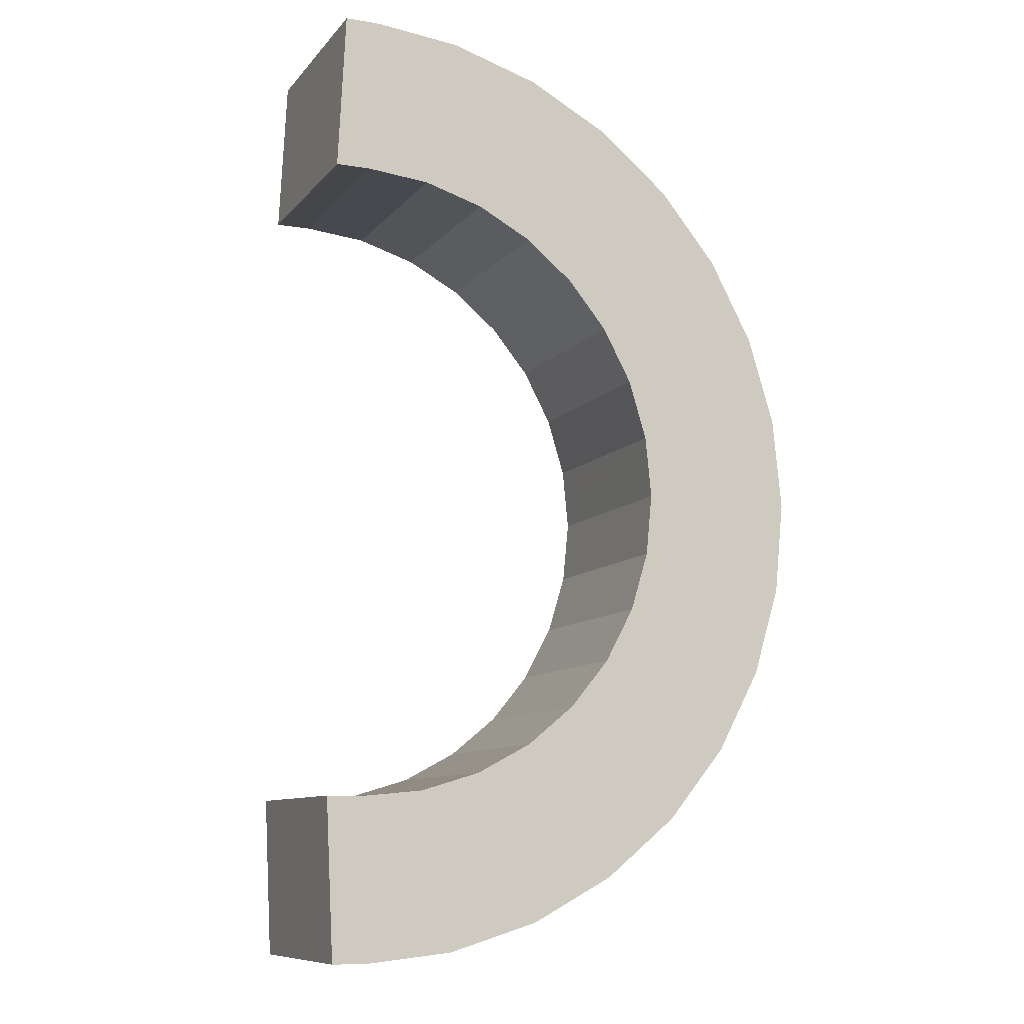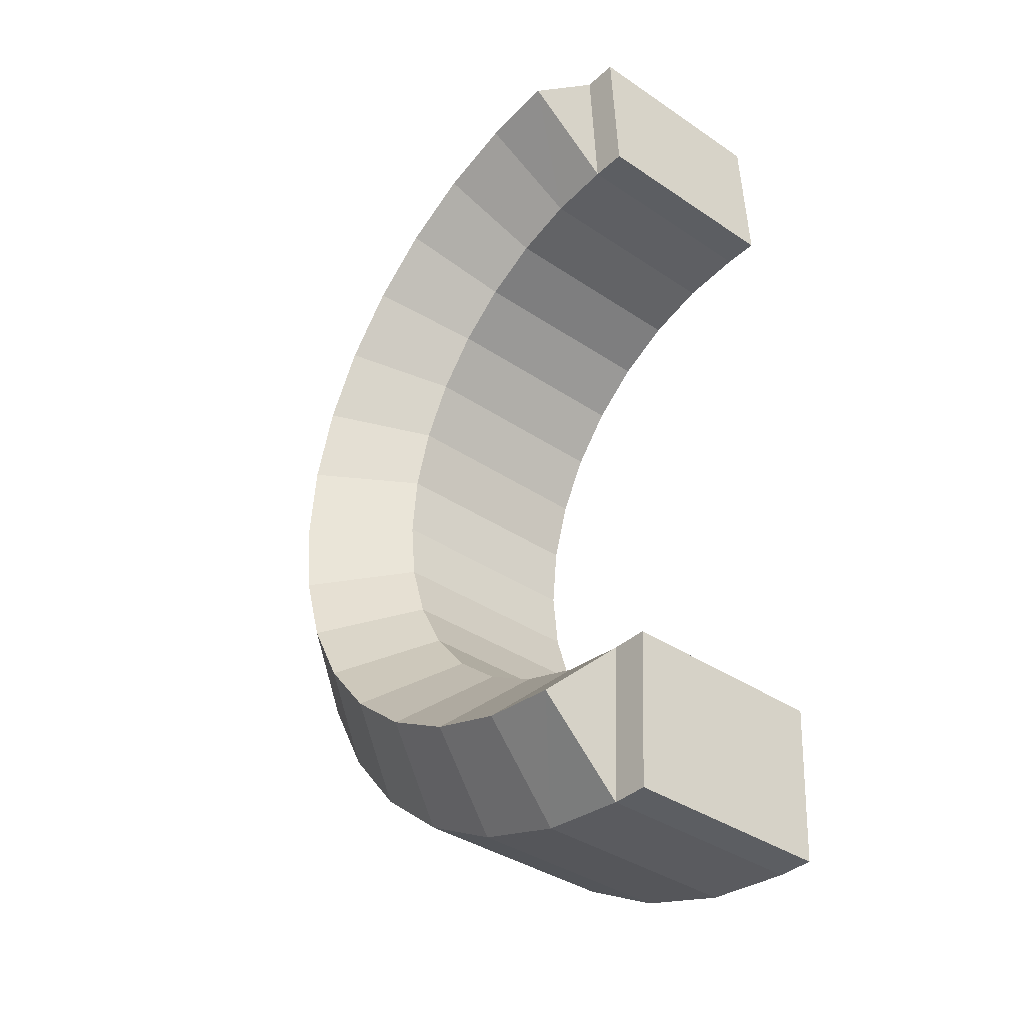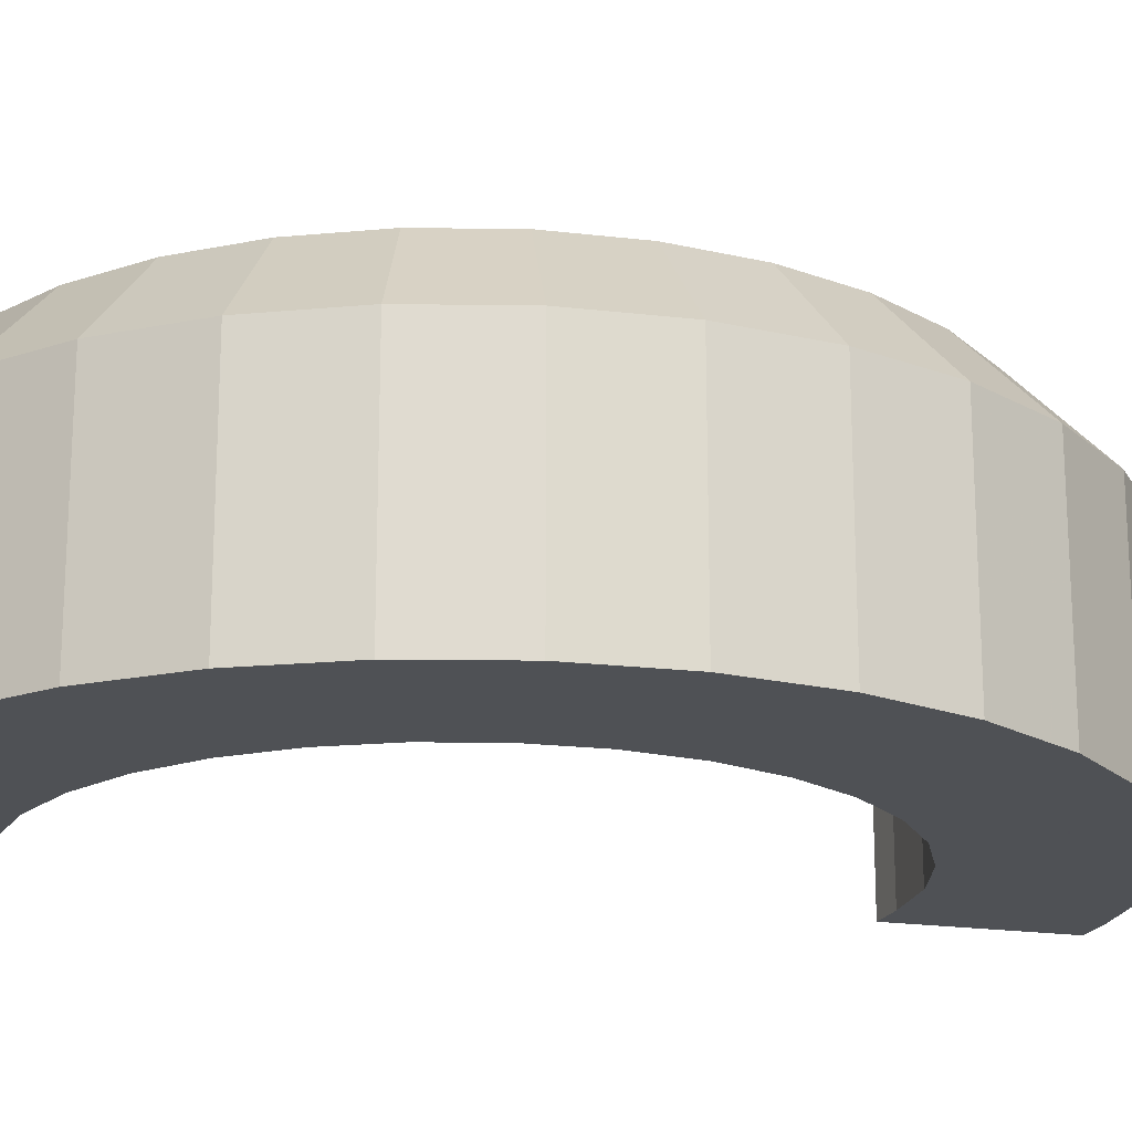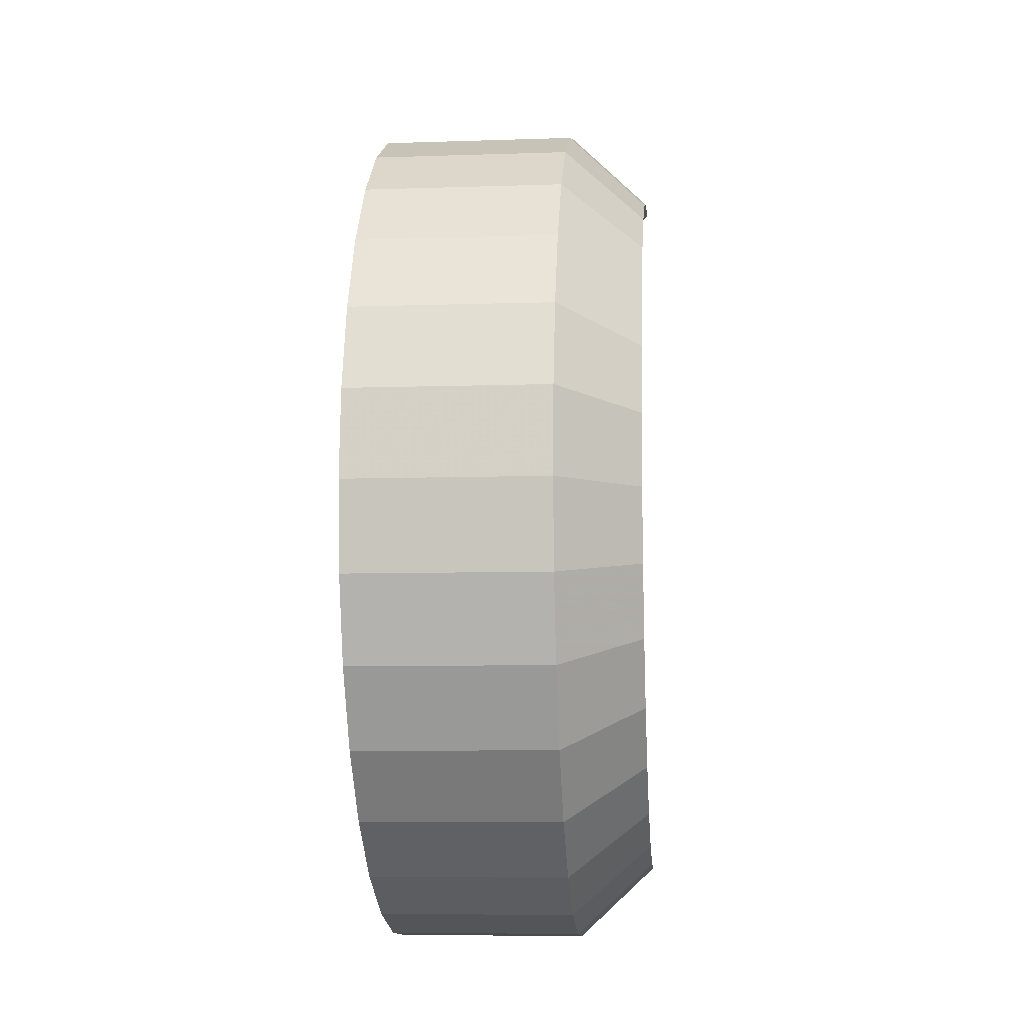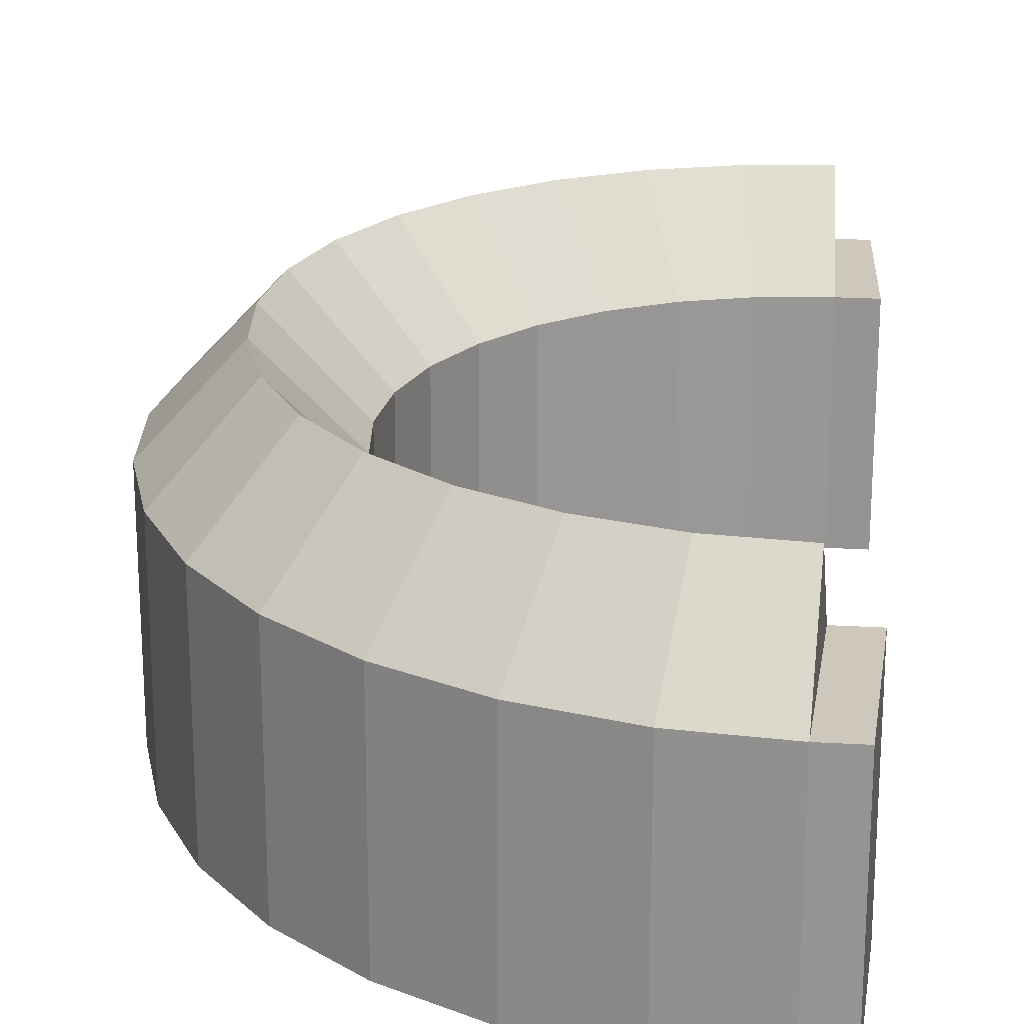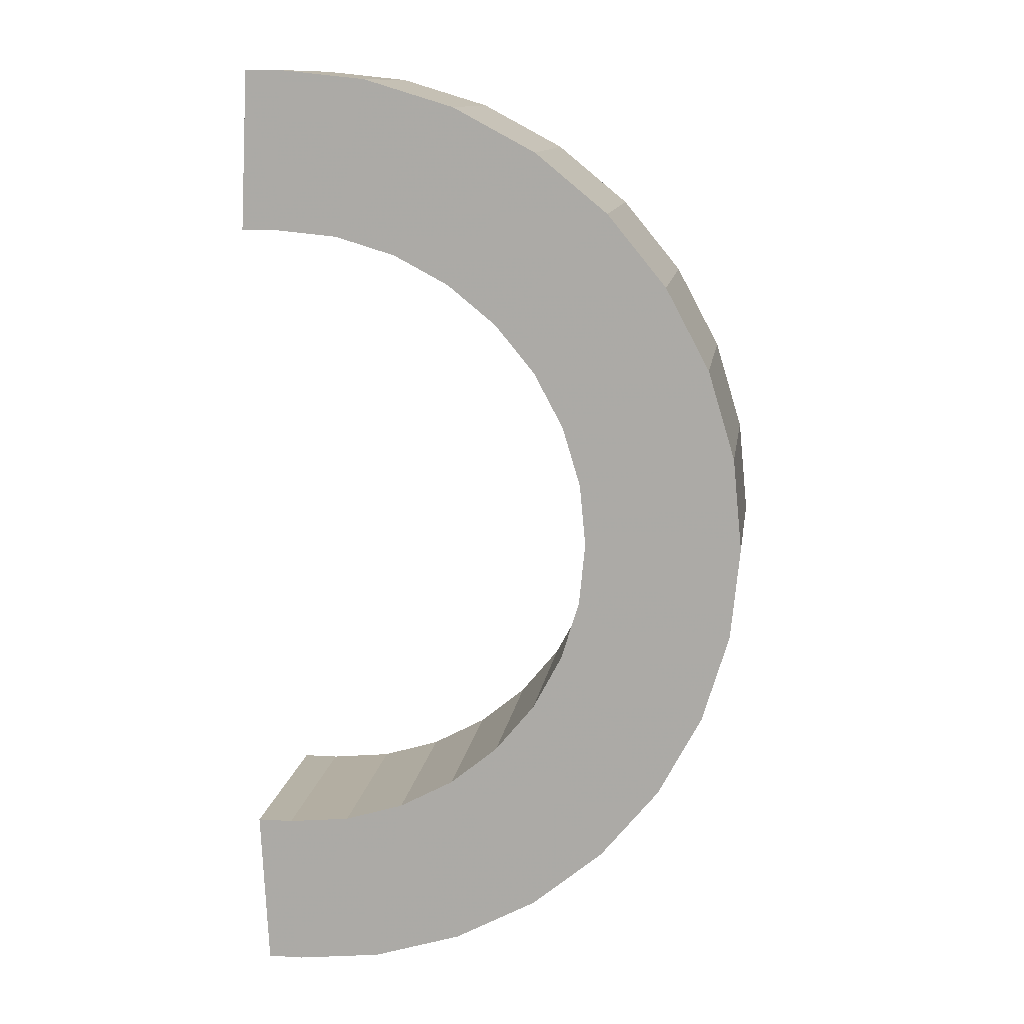
<metadata>
{"format":"obj","ext":"obj","renderer":"f3d","projection":"perspective","resolution":1024,"background":"white","views":[{"elev":-9.9,"azim":-23.0,"up":"+Z"},{"elev":-37.5,"azim":-130.8,"up":"+Z"},{"elev":-19.5,"azim":71.8,"up":"+Y"},{"elev":-7.8,"azim":95.2,"up":"+Z"},{"elev":21.8,"azim":-174.0,"up":"+Y"},{"elev":12.2,"azim":8.1,"up":"+Z"}]}
</metadata>
<code>
g 柱体.015
v -17.11 16.5 -30
v -16.37 16.5 -44.98
v -16.74 24.5 -37.49
v -16.74 24.5 37.49
v -16.37 16.5 44.98
v -17.11 16.5 30
v 12.33 -3.5 5.853
v 12.9 -3.5 0
v 12.9 16.5 0
v 12.33 16.5 5.853
v 10.62 -3.5 11.48
v 12.33 -3.5 5.853
v 12.33 16.5 5.853
v 10.62 16.5 11.48
v 7.847 -3.5 16.67
v 10.62 -3.5 11.48
v 10.62 16.5 11.48
v 7.847 16.5 16.67
v -17.11 -3.5 30
v -11.24 -3.5 29.42
v -11.24 16.5 29.42
v -17.11 16.5 30
v -11.24 -3.5 29.42
v -5.616 -3.5 27.72
v -5.616 16.5 27.72
v -11.24 16.5 29.42
v -5.616 -3.5 27.72
v -0.4295 -3.5 24.94
v -0.4295 16.5 24.94
v -5.616 16.5 27.72
v -0.4295 -3.5 24.94
v 4.117 -3.5 21.21
v 4.117 16.5 21.21
v -0.4295 16.5 24.94
v 4.117 -3.5 21.21
v 7.847 -3.5 16.67
v 7.847 16.5 16.67
v 4.117 16.5 21.21
v 12.33 -3.5 -5.853
v 12.33 16.5 -5.853
v 12.9 16.5 0
v 12.9 -3.5 0
v 10.62 -3.5 -11.48
v 10.62 16.5 -11.48
v 12.33 16.5 -5.853
v 12.33 -3.5 -5.853
v 7.847 -3.5 -16.67
v 7.847 16.5 -16.67
v 10.62 16.5 -11.48
v 10.62 -3.5 -11.48
v -17.11 -3.5 -30
v -17.11 16.5 -30
v -11.24 16.5 -29.42
v -11.24 -3.5 -29.42
v -11.24 -3.5 -29.42
v -11.24 16.5 -29.42
v -5.616 16.5 -27.72
v -5.616 -3.5 -27.72
v -5.616 -3.5 -27.72
v -5.616 16.5 -27.72
v -0.4295 16.5 -24.94
v -0.4295 -3.5 -24.94
v -0.4295 -3.5 -24.94
v -0.4295 16.5 -24.94
v 4.117 16.5 -21.21
v 4.117 -3.5 -21.21
v 4.117 -3.5 -21.21
v 4.117 16.5 -21.21
v 7.847 16.5 -16.67
v 7.847 -3.5 -16.67
v 27.04 -3.5 8.779
v 27.04 16.5 8.779
v 27.9 16.5 0
v 27.9 -3.5 0
v 24.48 -3.5 17.22
v 24.48 16.5 17.22
v 27.04 16.5 8.779
v 27.04 -3.5 8.779
v 20.32 -3.5 25
v 20.32 16.5 25
v 24.48 16.5 17.22
v 24.48 -3.5 17.22
v -16.37 -3.5 44.98
v -16.37 16.5 44.98
v -8.319 16.5 44.14
v -8.319 -3.5 44.14
v -8.319 -3.5 44.14
v -8.319 16.5 44.14
v 0.1239 16.5 41.57
v 0.1239 -3.5 41.57
v 0.1239 -3.5 41.57
v 0.1239 16.5 41.57
v 7.904 16.5 37.42
v 7.904 -3.5 37.42
v 7.904 -3.5 37.42
v 7.904 16.5 37.42
v 14.72 16.5 31.82
v 14.72 -3.5 31.82
v 14.72 -3.5 31.82
v 14.72 16.5 31.82
v 20.32 16.5 25
v 20.32 -3.5 25
v 27.04 -3.5 -8.779
v 27.9 -3.5 0
v 27.9 16.5 0
v 27.04 16.5 -8.779
v 24.48 -3.5 -17.22
v 27.04 -3.5 -8.779
v 27.04 16.5 -8.779
v 24.48 16.5 -17.22
v 20.32 -3.5 -25
v 24.48 -3.5 -17.22
v 24.48 16.5 -17.22
v 20.32 16.5 -25
v -16.37 -3.5 -44.98
v -8.319 -3.5 -44.14
v -8.319 16.5 -44.14
v -16.37 16.5 -44.98
v -8.319 -3.5 -44.14
v 0.1239 -3.5 -41.57
v 0.1239 16.5 -41.57
v -8.319 16.5 -44.14
v 0.1239 -3.5 -41.57
v 7.904 -3.5 -37.42
v 7.904 16.5 -37.42
v 0.1239 16.5 -41.57
v 7.904 -3.5 -37.42
v 14.72 -3.5 -31.82
v 14.72 16.5 -31.82
v 7.904 16.5 -37.42
v 14.72 -3.5 -31.82
v 20.32 -3.5 -25
v 20.32 16.5 -25
v 14.72 16.5 -31.82
v -9.782 24.5 36.78
v -8.319 16.5 44.14
v -16.37 16.5 44.98
v -16.74 24.5 37.49
v -2.746 24.5 34.65
v 0.1239 16.5 41.57
v -8.319 16.5 44.14
v -9.782 24.5 36.78
v 3.737 24.5 31.18
v 7.904 16.5 37.42
v 0.1239 16.5 41.57
v -2.746 24.5 34.65
v 9.42 24.5 26.52
v 14.72 16.5 31.82
v 7.904 16.5 37.42
v 3.737 24.5 31.18
v 14.08 24.5 20.83
v 20.32 16.5 25
v 14.72 16.5 31.82
v 9.42 24.5 26.52
v 17.55 24.5 14.35
v 24.48 16.5 17.22
v 20.32 16.5 25
v 14.08 24.5 20.83
v 19.68 24.5 7.316
v 27.04 16.5 8.779
v 24.48 16.5 17.22
v 17.55 24.5 14.35
v 20.4 24.5 0
v 27.9 16.5 0
v 27.04 16.5 8.779
v 19.68 24.5 7.316
v -16.37 16.5 44.98
v -19.71 16.5 44.98
v -20.44 16.5 30
v -17.11 16.5 30
v -16.74 24.5 -37.49
v -16.37 16.5 -44.98
v -8.319 16.5 -44.14
v -9.782 24.5 -36.78
v -9.782 24.5 -36.78
v -8.319 16.5 -44.14
v 0.1239 16.5 -41.57
v -2.746 24.5 -34.65
v -2.746 24.5 -34.65
v 0.1239 16.5 -41.57
v 7.904 16.5 -37.42
v 3.737 24.5 -31.18
v 3.737 24.5 -31.18
v 7.904 16.5 -37.42
v 14.72 16.5 -31.82
v 9.42 24.5 -26.52
v 9.42 24.5 -26.52
v 14.72 16.5 -31.82
v 20.32 16.5 -25
v 14.08 24.5 -20.83
v 14.08 24.5 -20.83
v 20.32 16.5 -25
v 24.48 16.5 -17.22
v 17.55 24.5 -14.35
v 17.55 24.5 -14.35
v 24.48 16.5 -17.22
v 27.04 16.5 -8.779
v 19.68 24.5 -7.316
v 19.68 24.5 -7.316
v 27.04 16.5 -8.779
v 27.9 16.5 0
v 20.4 24.5 0
v 12.33 16.5 -5.853
v 19.68 24.5 -7.316
v 20.4 24.5 0
v 12.9 16.5 0
v 10.62 16.5 -11.48
v 17.55 24.5 -14.35
v 19.68 24.5 -7.316
v 12.33 16.5 -5.853
v 7.847 16.5 -16.67
v 14.08 24.5 -20.83
v 17.55 24.5 -14.35
v 10.62 16.5 -11.48
v 4.117 16.5 -21.21
v 9.42 24.5 -26.52
v 14.08 24.5 -20.83
v 7.847 16.5 -16.67
v -0.4295 16.5 -24.94
v 3.737 24.5 -31.18
v 9.42 24.5 -26.52
v 4.117 16.5 -21.21
v -5.616 16.5 -27.72
v -2.746 24.5 -34.65
v 3.737 24.5 -31.18
v -0.4295 16.5 -24.94
v -11.24 16.5 -29.42
v -9.782 24.5 -36.78
v -2.746 24.5 -34.65
v -5.616 16.5 -27.72
v -17.11 16.5 -30
v -16.74 24.5 -37.49
v -9.782 24.5 -36.78
v -11.24 16.5 -29.42
v 12.9 16.5 0
v 20.4 24.5 0
v 19.68 24.5 7.316
v 12.33 16.5 5.853
v 12.33 16.5 5.853
v 19.68 24.5 7.316
v 17.55 24.5 14.35
v 10.62 16.5 11.48
v 10.62 16.5 11.48
v 17.55 24.5 14.35
v 14.08 24.5 20.83
v 7.847 16.5 16.67
v 7.847 16.5 16.67
v 14.08 24.5 20.83
v 9.42 24.5 26.52
v 4.117 16.5 21.21
v 4.117 16.5 21.21
v 9.42 24.5 26.52
v 3.737 24.5 31.18
v -0.4295 16.5 24.94
v -0.4295 16.5 24.94
v 3.737 24.5 31.18
v -2.746 24.5 34.65
v -5.616 16.5 27.72
v -5.616 16.5 27.72
v -2.746 24.5 34.65
v -9.782 24.5 36.78
v -11.24 16.5 29.42
v -11.24 16.5 29.42
v -9.782 24.5 36.78
v -16.74 24.5 37.49
v -17.11 16.5 30
v -16.37 -3.5 -44.98
v -19.71 -3.5 -44.98
v -20.44 -3.5 -30
v -17.11 -3.5 -30
v -11.24 -3.5 -29.42
v -8.319 -3.5 -44.14
v -5.616 -3.5 -27.72
v 0.1239 -3.5 -41.57
v -0.4295 -3.5 -24.94
v 7.904 -3.5 -37.42
v 4.117 -3.5 -21.21
v 14.72 -3.5 -31.82
v 7.847 -3.5 -16.67
v 20.32 -3.5 -25
v 10.62 -3.5 -11.48
v 24.48 -3.5 -17.22
v 12.33 -3.5 -5.853
v 27.04 -3.5 -8.779
v 12.9 -3.5 0
v 27.9 -3.5 0
v 12.33 -3.5 5.853
v 27.04 -3.5 8.779
v 10.62 -3.5 11.48
v 24.48 -3.5 17.22
v 7.847 -3.5 16.67
v 20.32 -3.5 25
v 4.117 -3.5 21.21
v 14.72 -3.5 31.82
v -0.4295 -3.5 24.94
v 7.904 -3.5 37.42
v -5.616 -3.5 27.72
v 0.1239 -3.5 41.57
v -11.24 -3.5 29.42
v -8.319 -3.5 44.14
v -17.11 -3.5 30
v -16.37 -3.5 44.98
v -19.71 -3.5 44.98
v -20.44 -3.5 30
v -19.71 16.5 44.98
v -19.71 -3.5 44.98
v -20.44 -3.5 30
v -20.44 16.5 30
v -19.71 -3.5 -44.98
v -19.71 16.5 -44.98
v -20.44 16.5 -30
v -20.44 -3.5 -30
v -17.11 -3.5 -30
v -20.44 -3.5 -30
v -20.44 16.5 -30
v -17.11 16.5 -30
v -17.11 16.5 30
v -20.44 16.5 30
v -20.44 -3.5 30
v -17.11 -3.5 30
v -16.37 16.5 -44.98
v -19.71 16.5 -44.98
v -19.71 -3.5 -44.98
v -16.37 -3.5 -44.98
v -16.37 -3.5 44.98
v -19.71 -3.5 44.98
v -19.71 16.5 44.98
v -16.37 16.5 44.98
v -17.11 16.5 -30
v -20.44 16.5 -30
v -19.71 16.5 -44.98
v -16.37 16.5 -44.98
g 柱体.015_0
f 3 2 1
f 6 5 4
f 9 8 7
f 10 9 7
f 13 12 11
f 14 13 11
f 17 16 15
f 18 17 15
f 21 20 19
f 22 21 19
f 25 24 23
f 26 25 23
f 29 28 27
f 30 29 27
f 33 32 31
f 34 33 31
f 37 36 35
f 38 37 35
f 41 40 39
f 42 41 39
f 45 44 43
f 46 45 43
f 49 48 47
f 50 49 47
f 53 52 51
f 54 53 51
f 57 56 55
f 58 57 55
f 61 60 59
f 62 61 59
f 65 64 63
f 66 65 63
f 69 68 67
f 70 69 67
f 73 72 71
f 74 73 71
f 77 76 75
f 78 77 75
f 81 80 79
f 82 81 79
f 85 84 83
f 86 85 83
f 89 88 87
f 90 89 87
f 93 92 91
f 94 93 91
f 97 96 95
f 98 97 95
f 101 100 99
f 102 101 99
f 105 104 103
f 106 105 103
f 109 108 107
f 110 109 107
f 113 112 111
f 114 113 111
f 117 116 115
f 118 117 115
f 121 120 119
f 122 121 119
f 125 124 123
f 126 125 123
f 129 128 127
f 130 129 127
f 133 132 131
f 134 133 131
f 137 136 135
f 138 137 135
f 141 140 139
f 142 141 139
f 145 144 143
f 146 145 143
f 149 148 147
f 150 149 147
f 153 152 151
f 154 153 151
f 157 156 155
f 158 157 155
f 161 160 159
f 162 161 159
f 165 164 163
f 166 165 163
f 169 168 167
f 170 169 167
f 173 172 171
f 174 173 171
f 177 176 175
f 178 177 175
f 181 180 179
f 182 181 179
f 185 184 183
f 186 185 183
f 189 188 187
f 190 189 187
f 193 192 191
f 194 193 191
f 197 196 195
f 198 197 195
f 201 200 199
f 202 201 199
f 205 204 203
f 206 205 203
f 209 208 207
f 210 209 207
f 213 212 211
f 214 213 211
f 217 216 215
f 218 217 215
f 221 220 219
f 222 221 219
f 225 224 223
f 226 225 223
f 229 228 227
f 230 229 227
f 233 232 231
f 234 233 231
f 237 236 235
f 238 237 235
f 241 240 239
f 242 241 239
f 245 244 243
f 246 245 243
f 249 248 247
f 250 249 247
f 253 252 251
f 254 253 251
f 257 256 255
f 258 257 255
f 261 260 259
f 262 261 259
f 265 264 263
f 266 265 263
f 269 268 267
f 270 269 267
f 270 267 271
f 267 272 271
f 271 272 273
f 272 274 273
f 273 274 275
f 274 276 275
f 275 276 277
f 276 278 277
f 277 278 279
f 278 280 279
f 279 280 281
f 280 282 281
f 281 282 283
f 282 284 283
f 283 284 285
f 284 286 285
f 285 286 287
f 286 288 287
f 287 288 289
f 288 290 289
f 289 290 291
f 290 292 291
f 291 292 293
f 292 294 293
f 293 294 295
f 294 296 295
f 295 296 297
f 296 298 297
f 297 298 299
f 298 300 299
f 299 300 301
f 300 302 301
f 302 303 301
f 303 304 301
f 307 306 305
f 308 307 305
f 311 310 309
f 312 311 309
f 315 314 313
f 316 315 313
f 319 318 317
f 320 319 317
f 323 322 321
f 324 323 321
f 327 326 325
f 328 327 325
f 331 330 329
f 332 331 329

</code>
